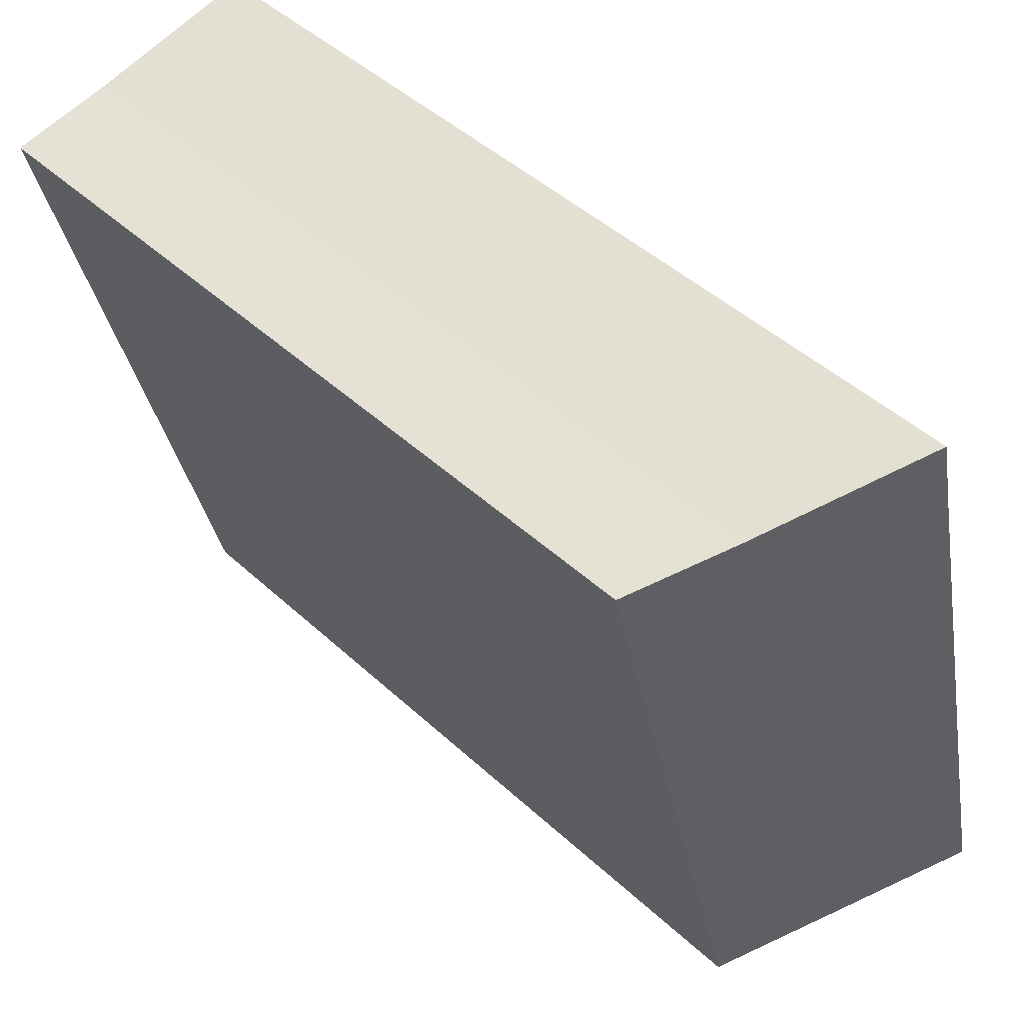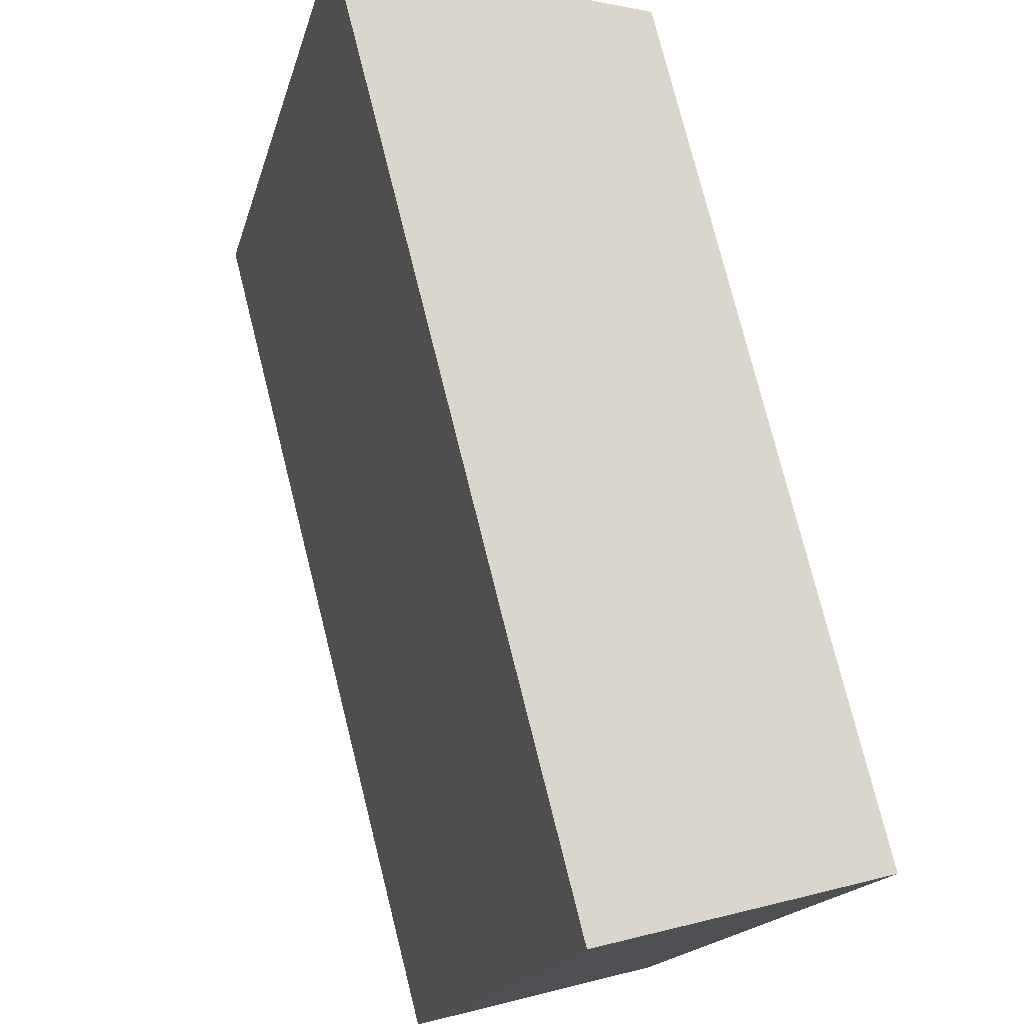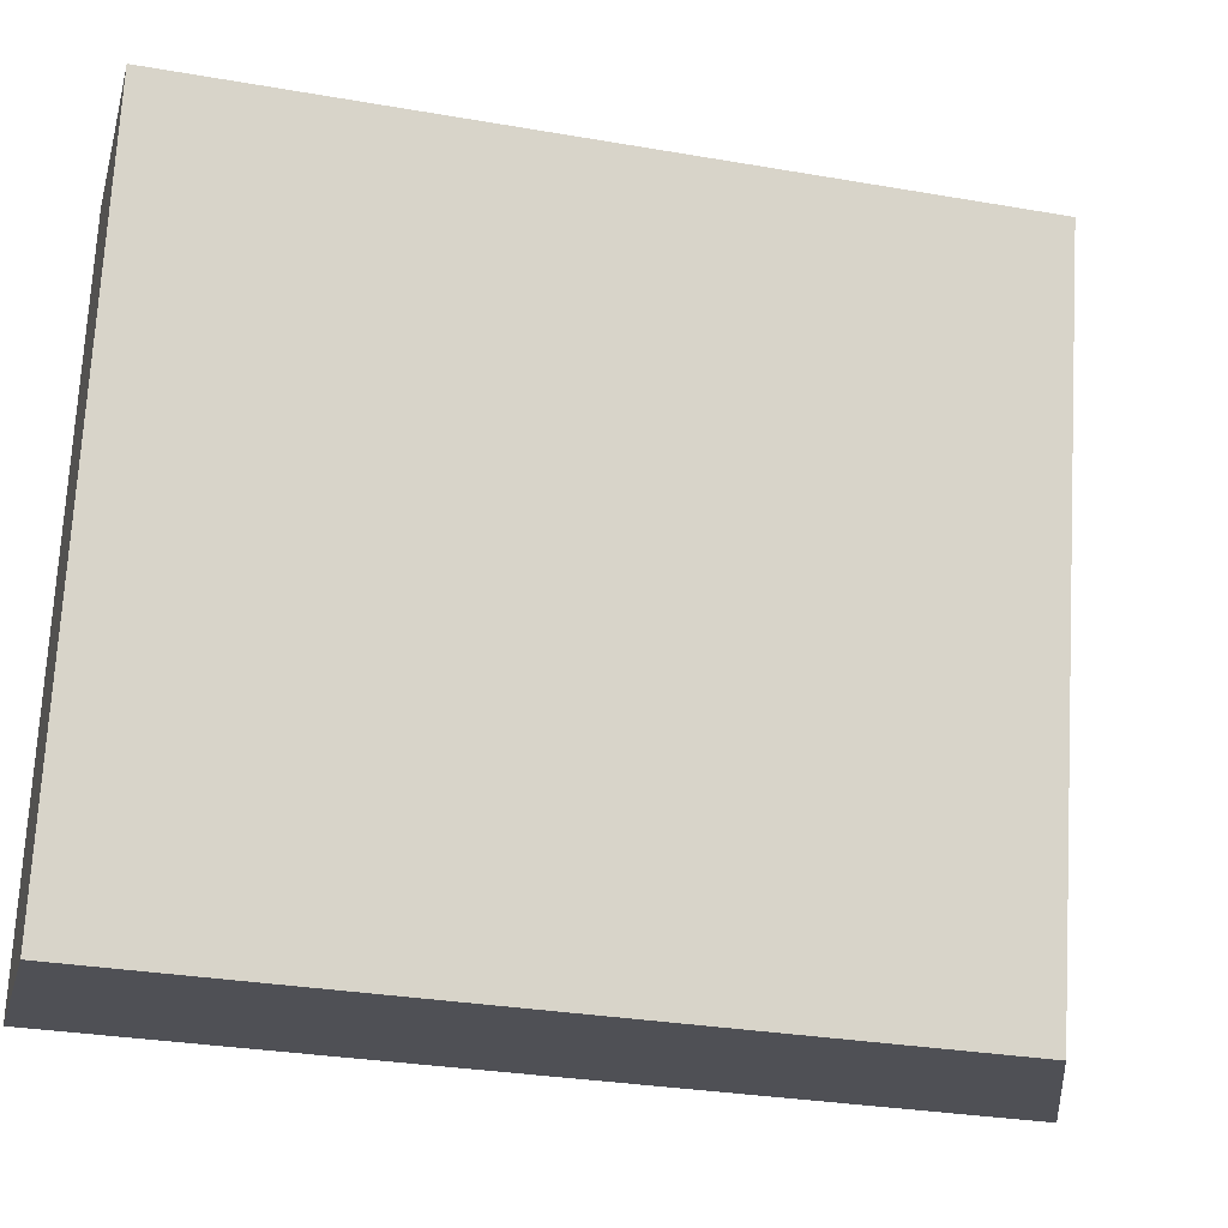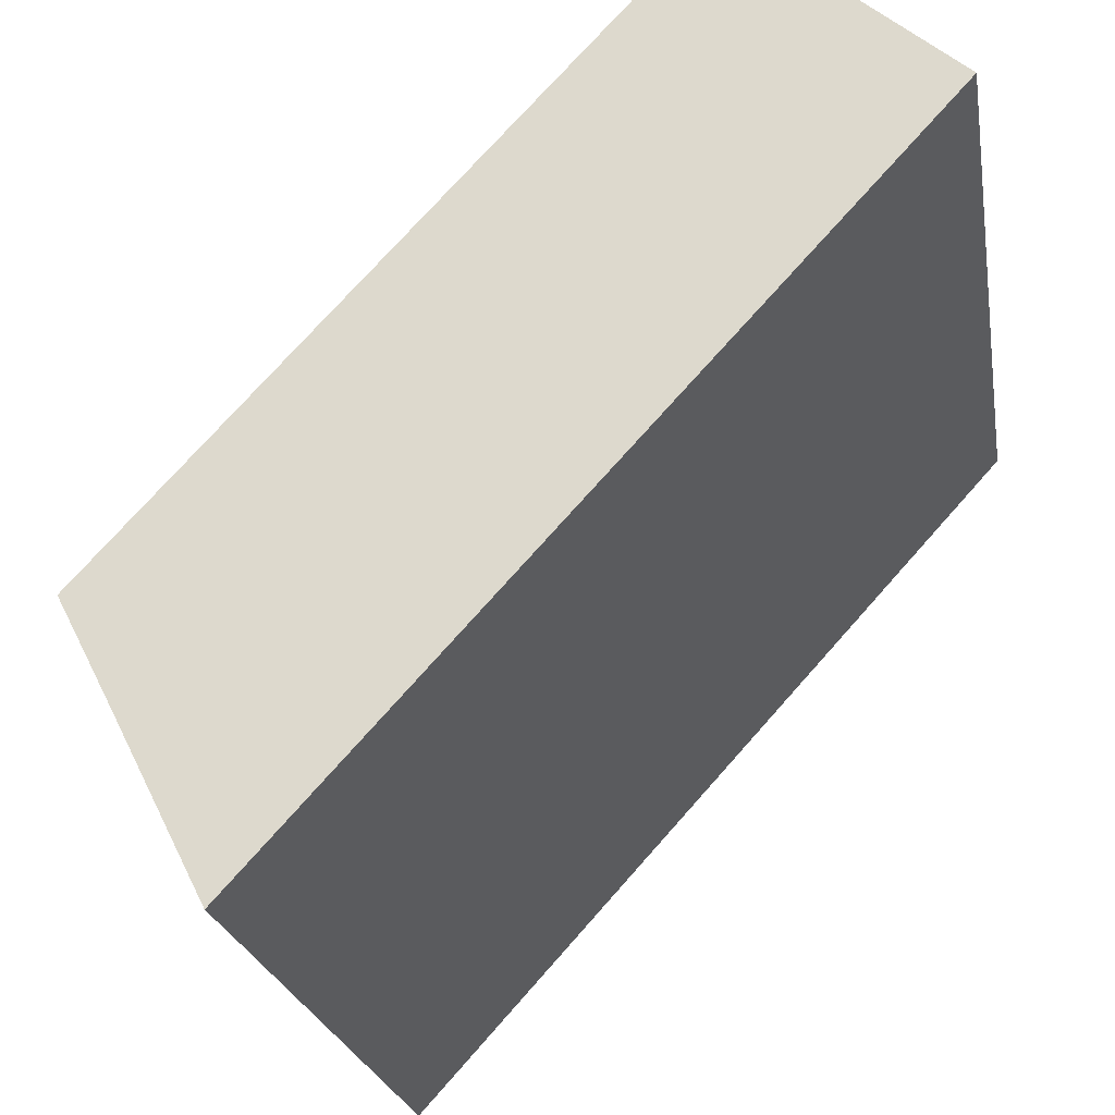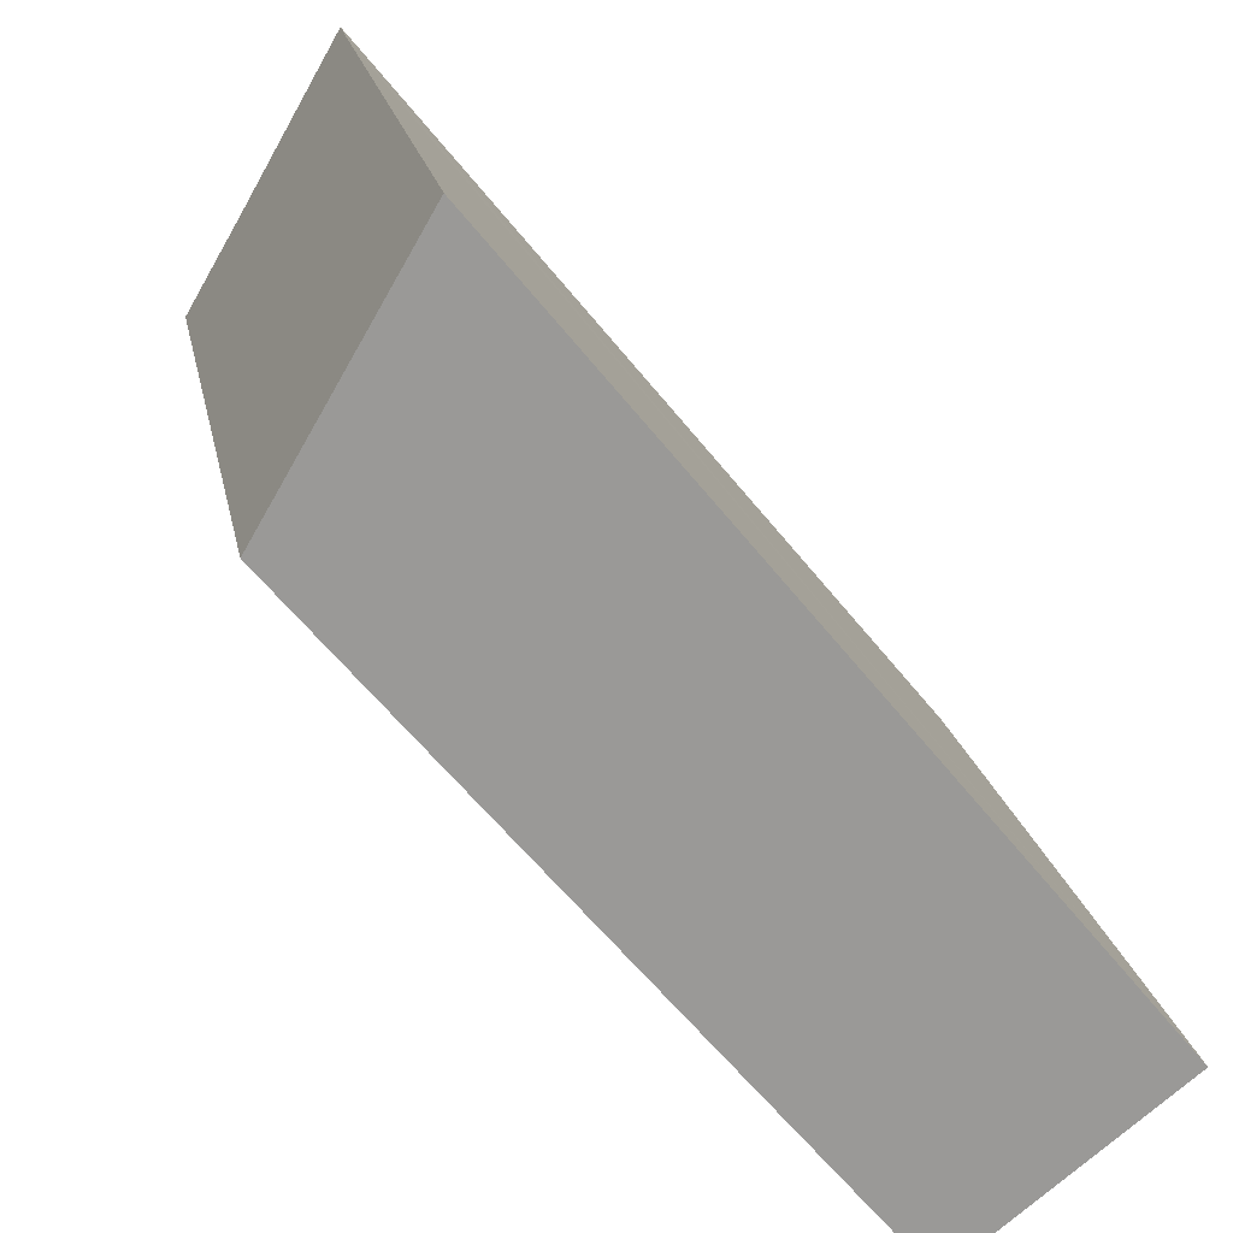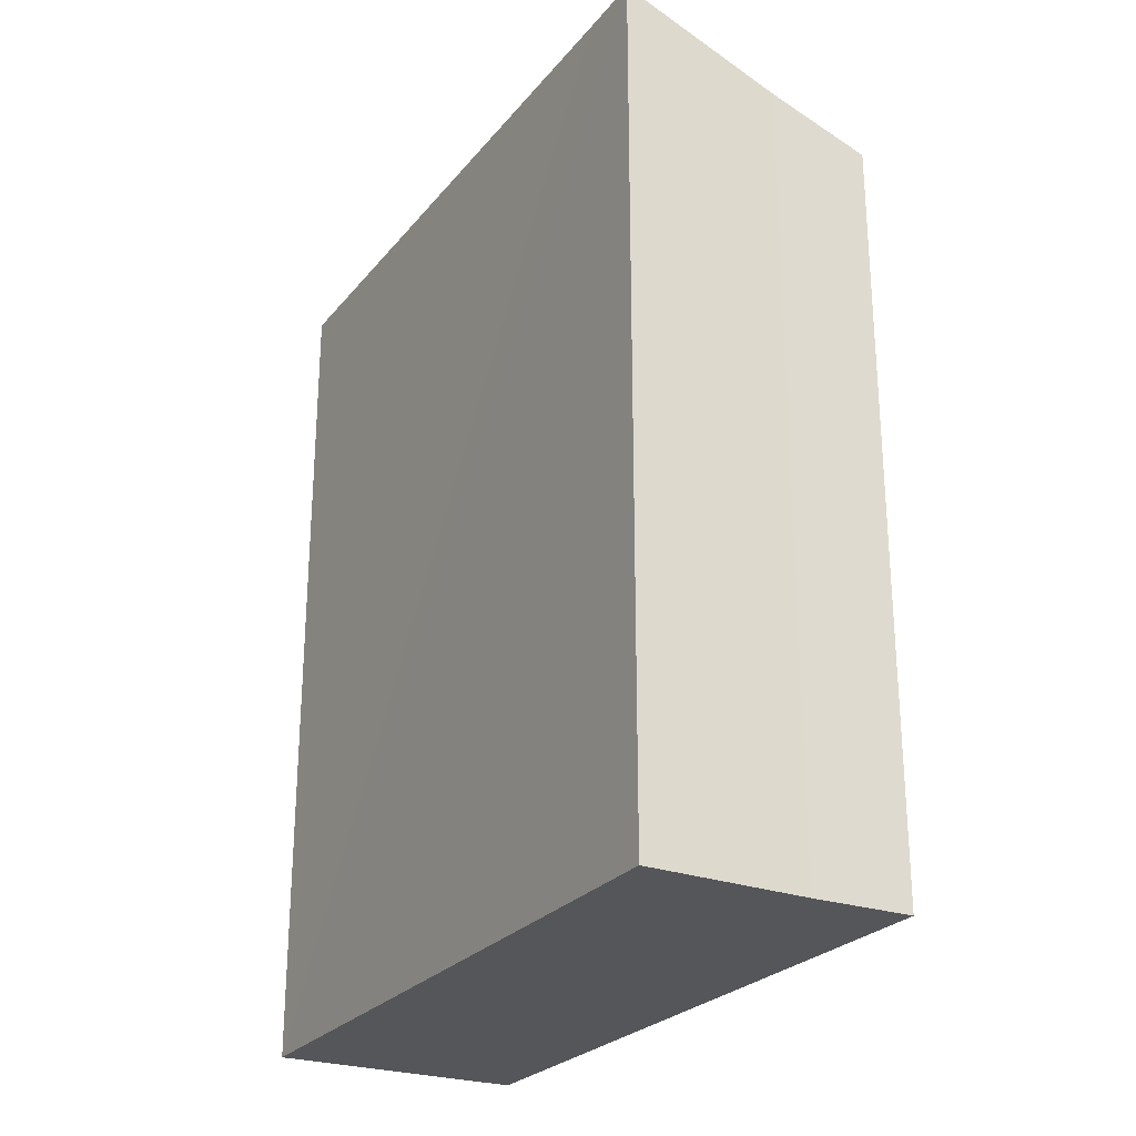
<metadata>
{"format":"obj","ext":"obj","renderer":"f3d","projection":"perspective","resolution":1024,"background":"white","views":[{"elev":45.9,"azim":136.5,"up":"+Z"},{"elev":76.6,"azim":-14.1,"up":"+Z"},{"elev":-30.3,"azim":75.9,"up":"+Z"},{"elev":74.9,"azim":-138.4,"up":"+Z"},{"elev":-61.6,"azim":-141.3,"up":"+Z"},{"elev":-26.0,"azim":-16.5,"up":"+Y"}]}
</metadata>
<code>
v  3.164 7.989 6.291
v  1.436 8.595 6.031
v  1.585 8.597 6.676
v  4.148 7.614 6.095
v  2.479 7.651 -0.496
v  0 8.596 5.264e-16
v  1.585 -4.088e-16 6.676
v  3.164 -3.852e-16 6.291
v  4.148 -3.732e-16 6.095
v  2.479 3.037e-17 -0.496
v  0 0 0
v  1.436 -3.693e-16 6.031
g defaultobject
f 1 2 3
f 2 1 4
f 2 4 5
f 2 5 6
f 7 1 3
f 1 7 8
f 8 4 1
f 4 8 9
f 4 10 5
f 10 4 9
f 5 11 6
f 11 5 10
f 11 2 6
f 2 11 3
f 3 11 7
f 7 11 12
f 12 8 7
f 8 10 9
f 10 8 12
f 10 12 11

</code>
